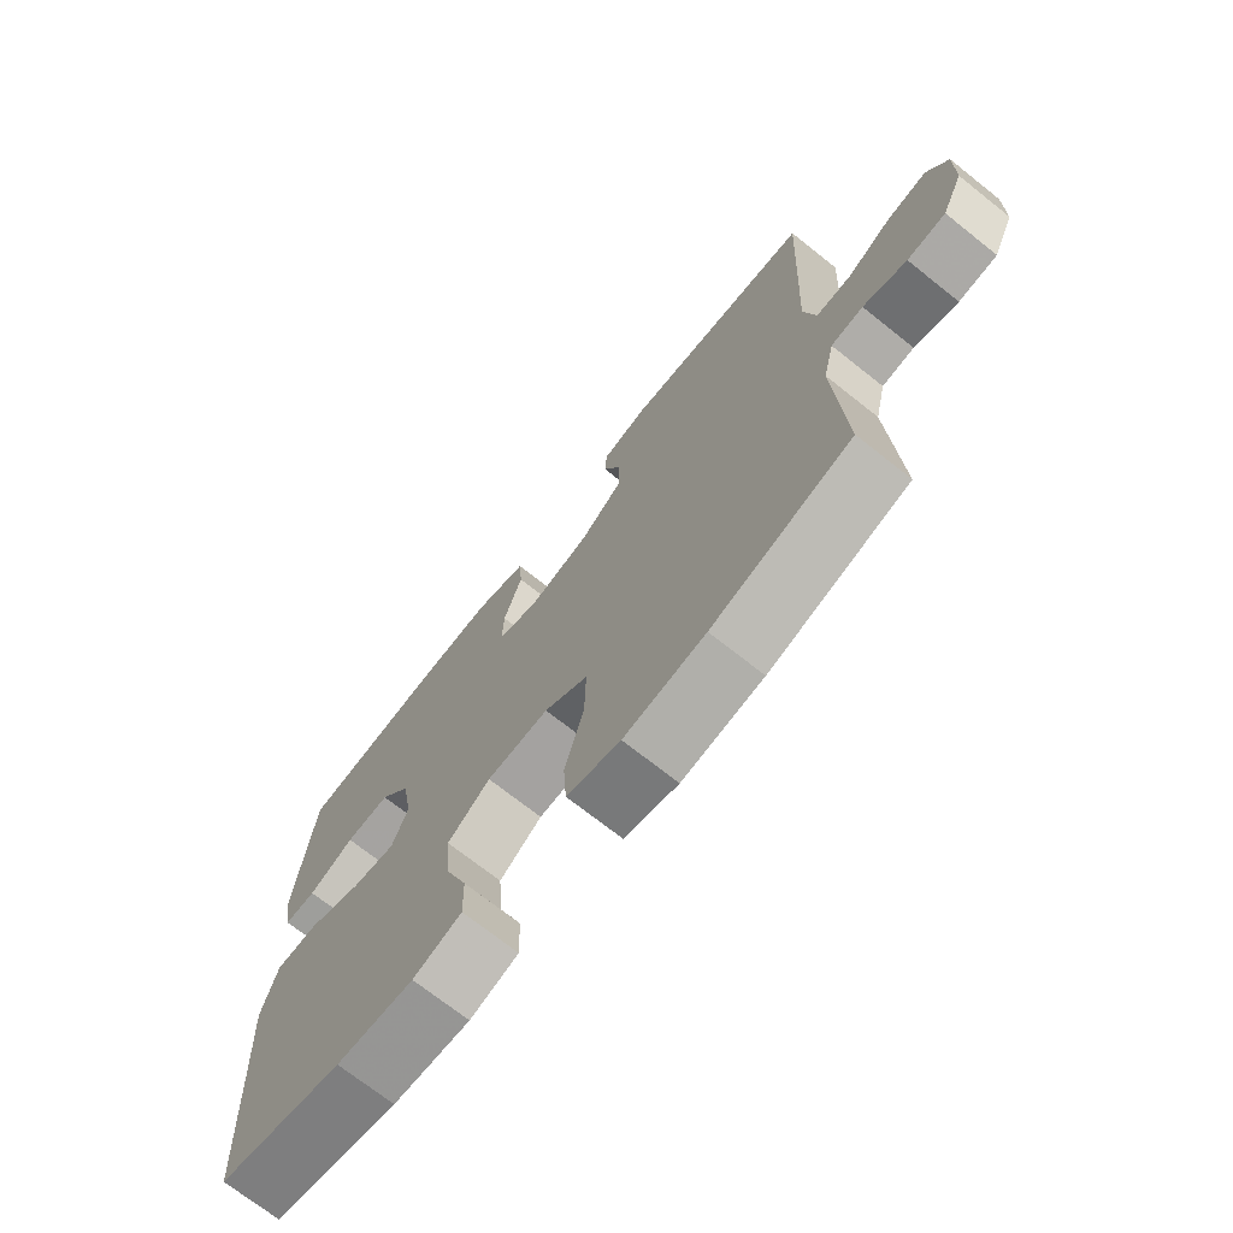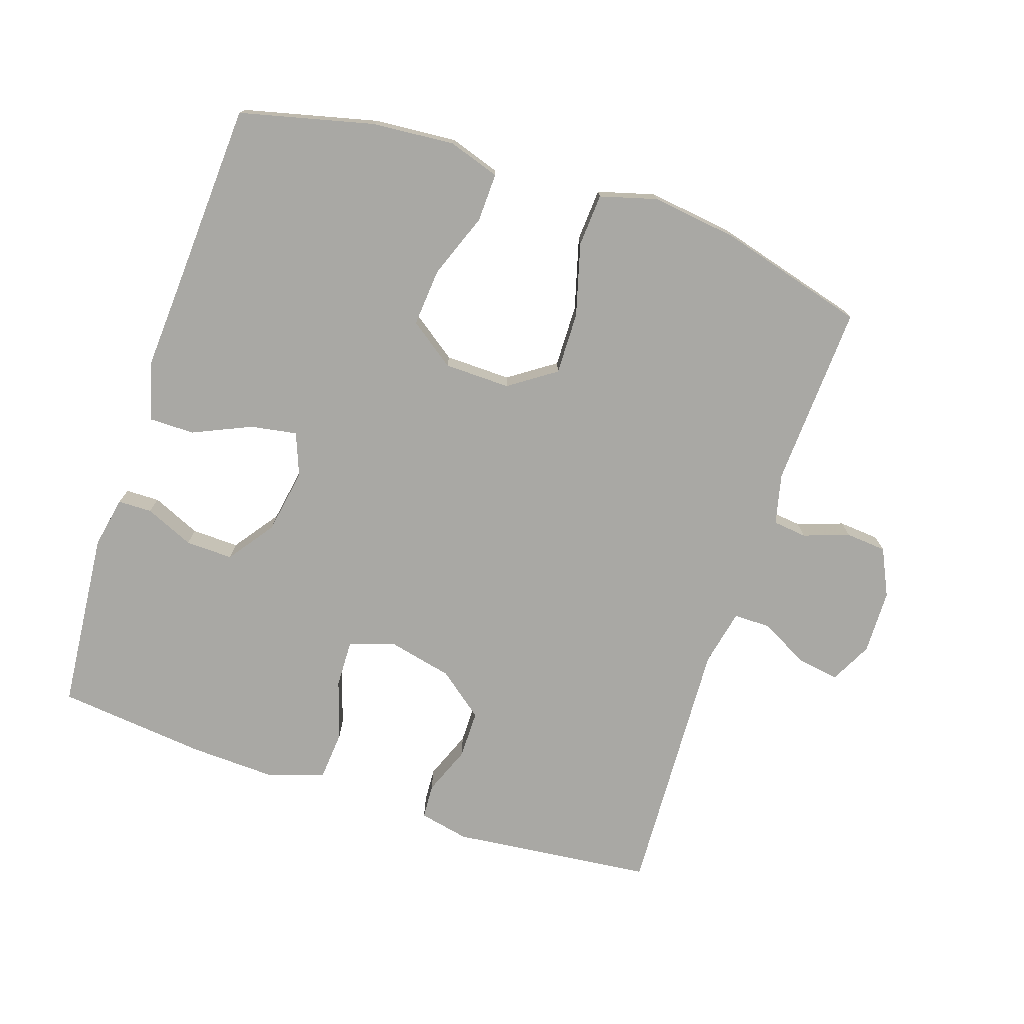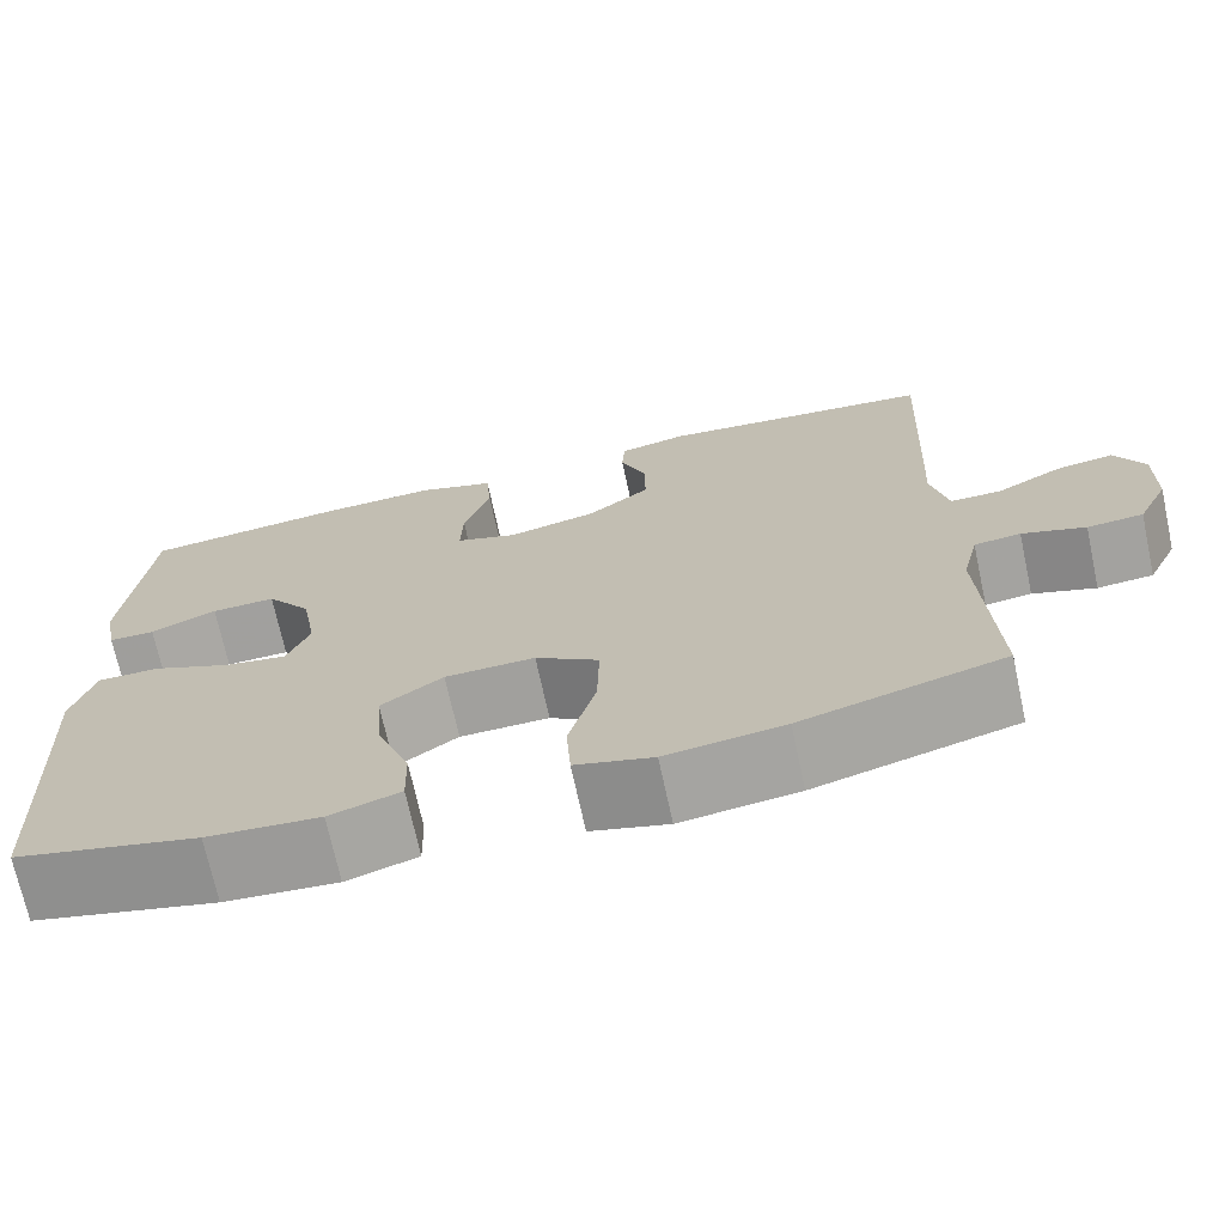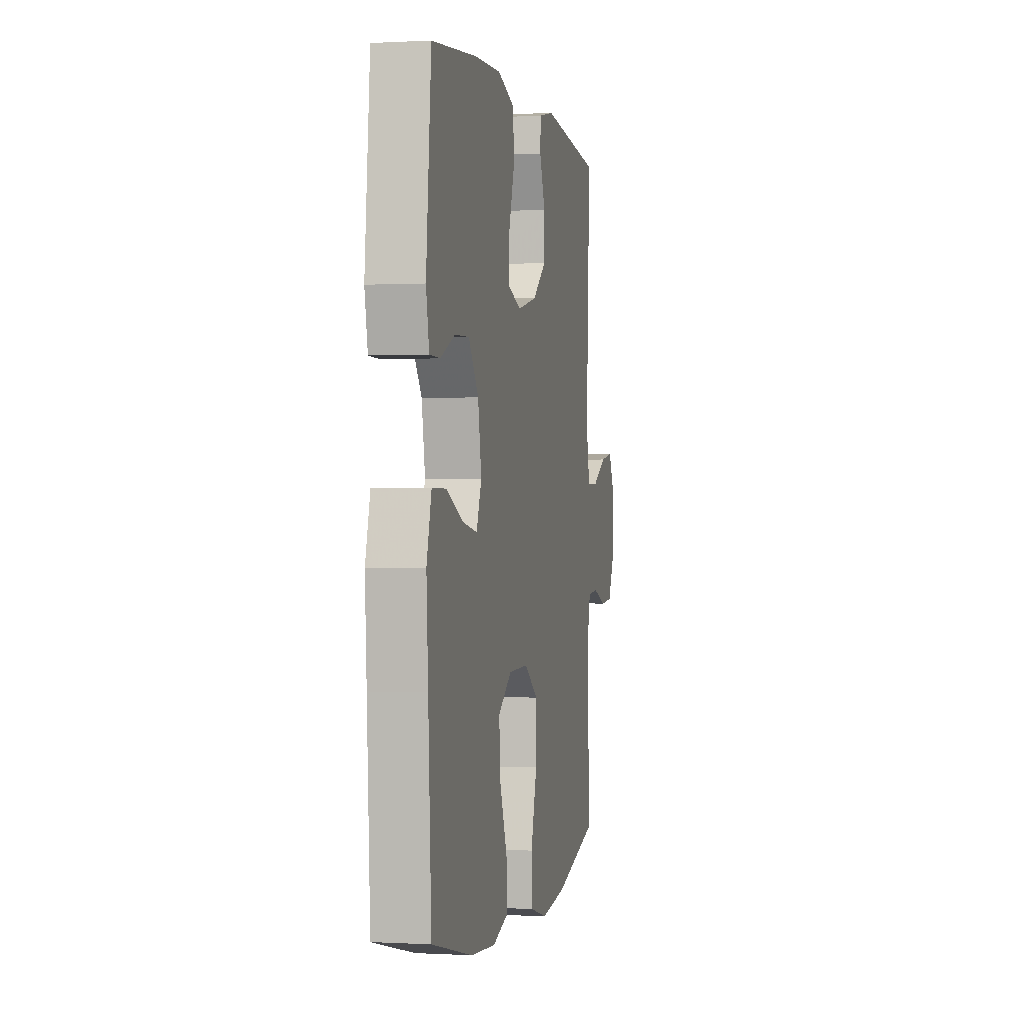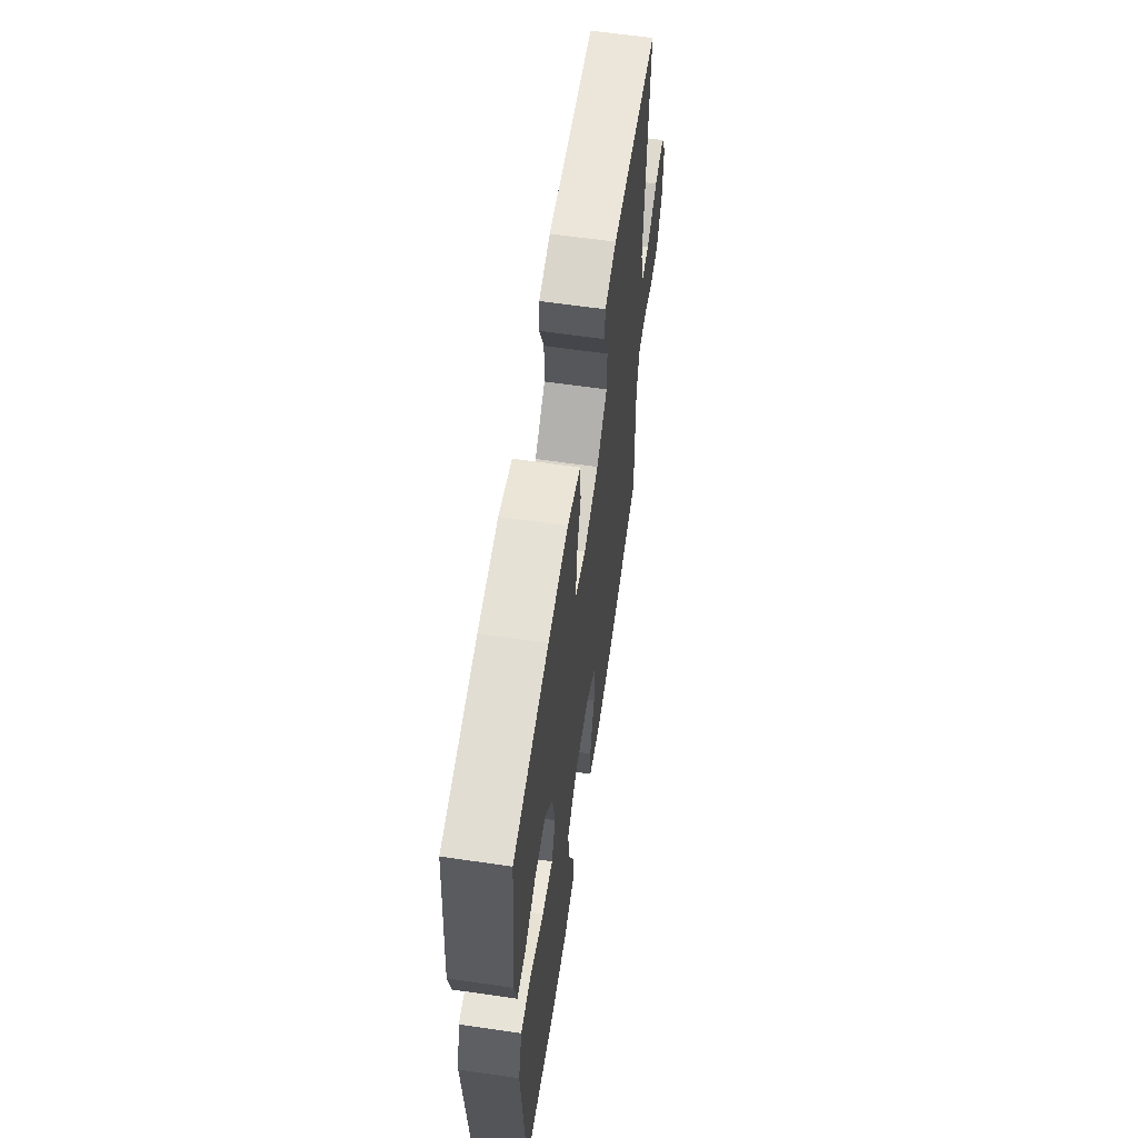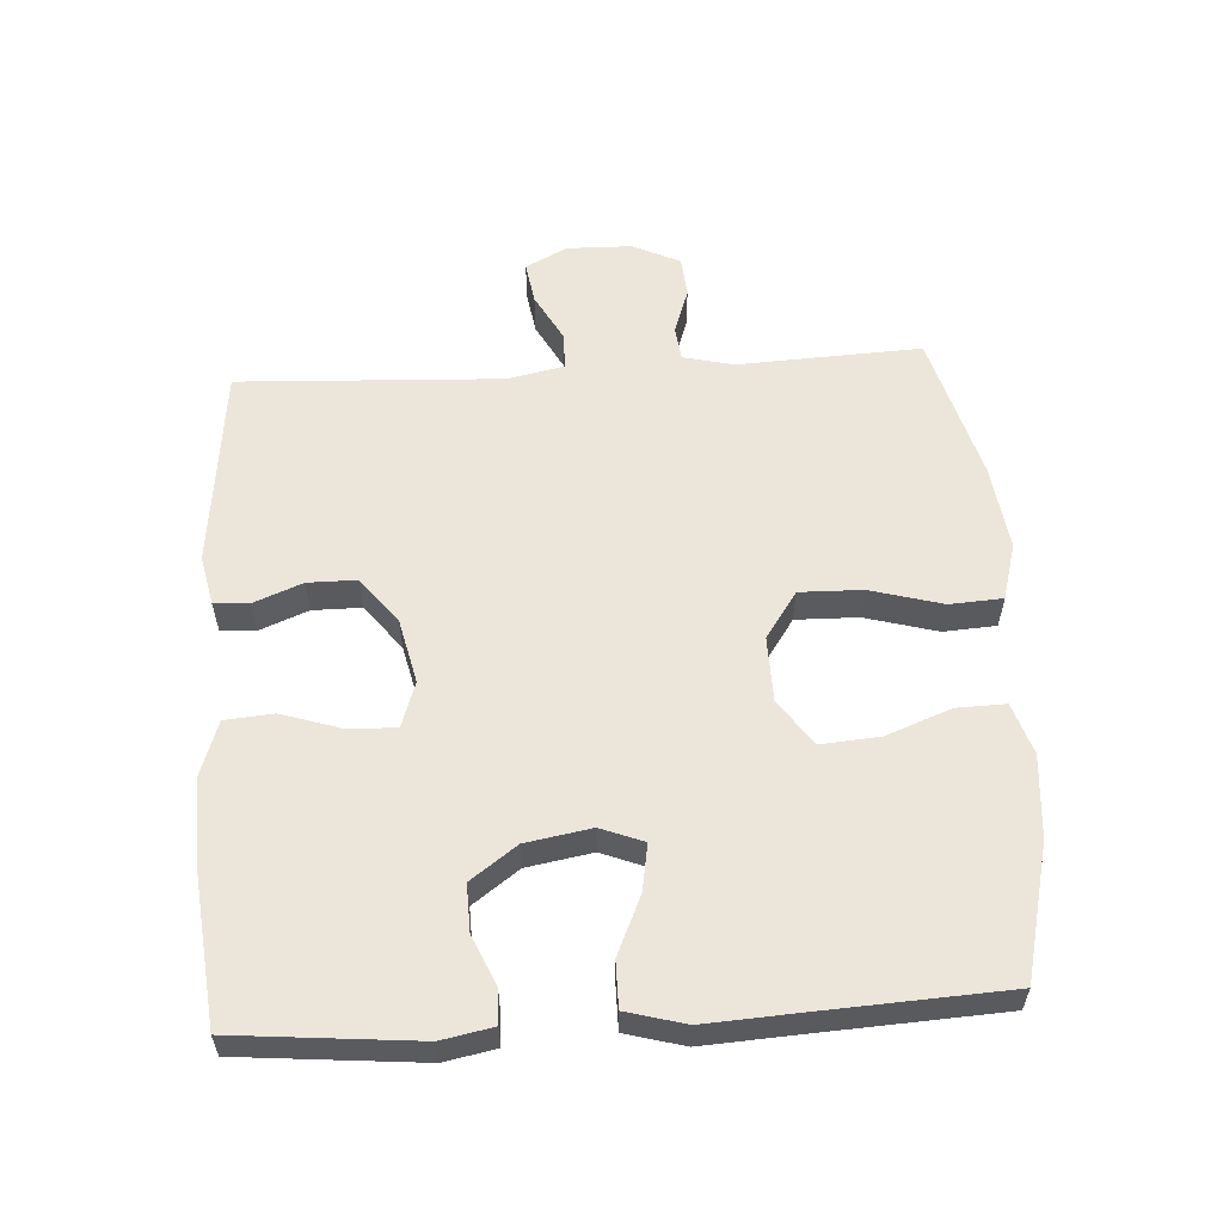
<metadata>
{"format":"obj","ext":"obj","renderer":"f3d","projection":"perspective","resolution":1024,"background":"white","views":[{"elev":-71.7,"azim":-128.4,"up":"+Z"},{"elev":-74.9,"azim":161.6,"up":"+Y"},{"elev":-71.2,"azim":-167.8,"up":"+Z"},{"elev":0.1,"azim":101.9,"up":"+Z"},{"elev":61.8,"azim":98.4,"up":"+Z"},{"elev":57.6,"azim":86.5,"up":"+Y"}]}
</metadata>
<code>
v -0.5 0.07 -0.5
v -0.487 0.07 -0.225
v -0.505 0.07 -0.149
v -0.556 0.07 -0.143
v -0.625 0.07 -0.167
v -0.686 0.07 -0.162
v -0.72 0.07 -0.091
v -0.722 0.07 0.006
v -0.69 0.07 0.069
v -0.627 0.07 0.059
v -0.555 0.07 0.02
v -0.499 0.07 0.02
v -0.481 0.07 0.105
v -0.5 0.07 0.5
v -0.197 0.07 0.533
v -0.122 0.07 0.517
v -0.119 0.07 0.465
v -0.148 0.07 0.392
v -0.148 0.07 0.319
v -0.079 0.07 0.265
v 0.018 0.07 0.243
v 0.086 0.07 0.266
v 0.084 0.07 0.337
v 0.055 0.07 0.427
v 0.061 0.07 0.5
v 0.146 0.07 0.529
v 0.275 0.07 0.524
v 0.5 0.07 0.5
v 0.525 0.07 0.229
v 0.51 0.07 0.152
v 0.459 0.07 0.151
v 0.386 0.07 0.183
v 0.315 0.07 0.185
v 0.265 0.07 0.116
v 0.248 0.07 0.018
v 0.273 0.07 -0.046
v 0.343 0.07 -0.034
v 0.43 0.07 0.005
v 0.499 0.07 0.005
v 0.523 0.07 -0.083
v 0.515 0.07 -0.22
v 0.5 0.07 -0.5
v 0.299 0.07 -0.549
v 0.176 0.07 -0.559
v 0.099 0.07 -0.534
v 0.101 0.07 -0.461
v 0.138 0.07 -0.363
v 0.145 0.07 -0.276
v 0.077 0.07 -0.227
v -0.022 0.07 -0.225
v -0.092 0.07 -0.273
v -0.09 0.07 -0.367
v -0.06 0.07 -0.475
v -0.065 0.07 -0.554
v -0.15 0.07 -0.578
v -0.279 0.07 -0.561
v -0.5 0 -0.5
v -0.487 0 -0.225
v -0.505 0 -0.149
v -0.556 0 -0.143
v -0.625 0 -0.167
v -0.686 0 -0.162
v -0.72 0 -0.091
v -0.722 0 0.006
v -0.69 0 0.069
v -0.627 0 0.059
v -0.555 0 0.02
v -0.499 0 0.02
v -0.481 0 0.105
v -0.5 0 0.5
v -0.197 0 0.533
v -0.122 0 0.517
v -0.119 0 0.465
v -0.148 0 0.392
v -0.148 0 0.319
v -0.079 0 0.265
v 0.018 0 0.243
v 0.086 0 0.266
v 0.084 0 0.337
v 0.055 0 0.427
v 0.061 0 0.5
v 0.146 0 0.529
v 0.275 0 0.524
v 0.5 0 0.5
v 0.525 0 0.229
v 0.51 0 0.152
v 0.459 0 0.151
v 0.386 0 0.183
v 0.315 0 0.185
v 0.265 0 0.116
v 0.248 0 0.018
v 0.273 0 -0.046
v 0.343 0 -0.034
v 0.43 0 0.005
v 0.499 0 0.005
v 0.523 0 -0.083
v 0.515 0 -0.22
v 0.5 0 -0.5
v 0.299 0 -0.549
v 0.176 0 -0.559
v 0.099 0 -0.534
v 0.101 0 -0.461
v 0.138 0 -0.363
v 0.145 0 -0.276
v 0.077 0 -0.227
v -0.022 0 -0.225
v -0.092 0 -0.273
v -0.09 0 -0.367
v -0.06 0 -0.475
v -0.065 0 -0.554
v -0.15 0 -0.578
v -0.279 0 -0.561
f 55 56 1 2
f 52 53 54 55
f 51 52 55 2
f 50 51 2 3
f 49 50 3
f 44 45 46 47
f 44 47 48
f 41 42 43 44
f 41 44 48
f 40 41 48 49
f 37 38 39 40
f 36 37 40 49
f 29 30 31 32
f 29 32 33
f 28 29 33
f 27 28 33 34
f 23 24 25 26
f 22 23 26 27
f 15 16 17 18
f 13 14 15 18
f 12 13 18 19
f 8 9 10 11
f 8 11 12
f 7 8 12
f 4 5 6 7
f 3 4 7 12
f 35 36 49 3
f 22 27 34 35
f 21 22 35 3
f 3 12 19 20
f 3 20 21
f 58 57 112 111
f 111 110 109 108
f 58 111 108 107
f 59 58 107 106
f 59 106 105
f 103 102 101 100
f 104 103 100
f 100 99 98 97
f 104 100 97
f 105 104 97 96
f 96 95 94 93
f 105 96 93 92
f 88 87 86 85
f 89 88 85
f 89 85 84
f 90 89 84 83
f 82 81 80 79
f 83 82 79 78
f 74 73 72 71
f 74 71 70 69
f 75 74 69 68
f 67 66 65 64
f 68 67 64
f 68 64 63
f 63 62 61 60
f 68 63 60 59
f 59 105 92 91
f 91 90 83 78
f 59 91 78 77
f 76 75 68 59
f 77 76 59
f 1 57 58 2
f 2 58 59 3
f 3 59 60 4
f 4 60 61 5
f 5 61 62 6
f 6 62 63 7
f 7 63 64 8
f 8 64 65 9
f 9 65 66 10
f 10 66 67 11
f 11 67 68 12
f 12 68 69 13
f 13 69 70 14
f 14 70 71 15
f 15 71 72 16
f 16 72 73 17
f 17 73 74 18
f 18 74 75 19
f 19 75 76 20
f 20 76 77 21
f 21 77 78 22
f 22 78 79 23
f 23 79 80 24
f 24 80 81 25
f 25 81 82 26
f 26 82 83 27
f 27 83 84 28
f 28 84 85 29
f 29 85 86 30
f 30 86 87 31
f 31 87 88 32
f 32 88 89 33
f 33 89 90 34
f 34 90 91 35
f 35 91 92 36
f 36 92 93 37
f 37 93 94 38
f 38 94 95 39
f 39 95 96 40
f 40 96 97 41
f 41 97 98 42
f 42 98 99 43
f 43 99 100 44
f 44 100 101 45
f 45 101 102 46
f 46 102 103 47
f 47 103 104 48
f 48 104 105 49
f 49 105 106 50
f 50 106 107 51
f 51 107 108 52
f 52 108 109 53
f 53 109 110 54
f 54 110 111 55
f 55 111 112 56
f 56 112 57 1

</code>
